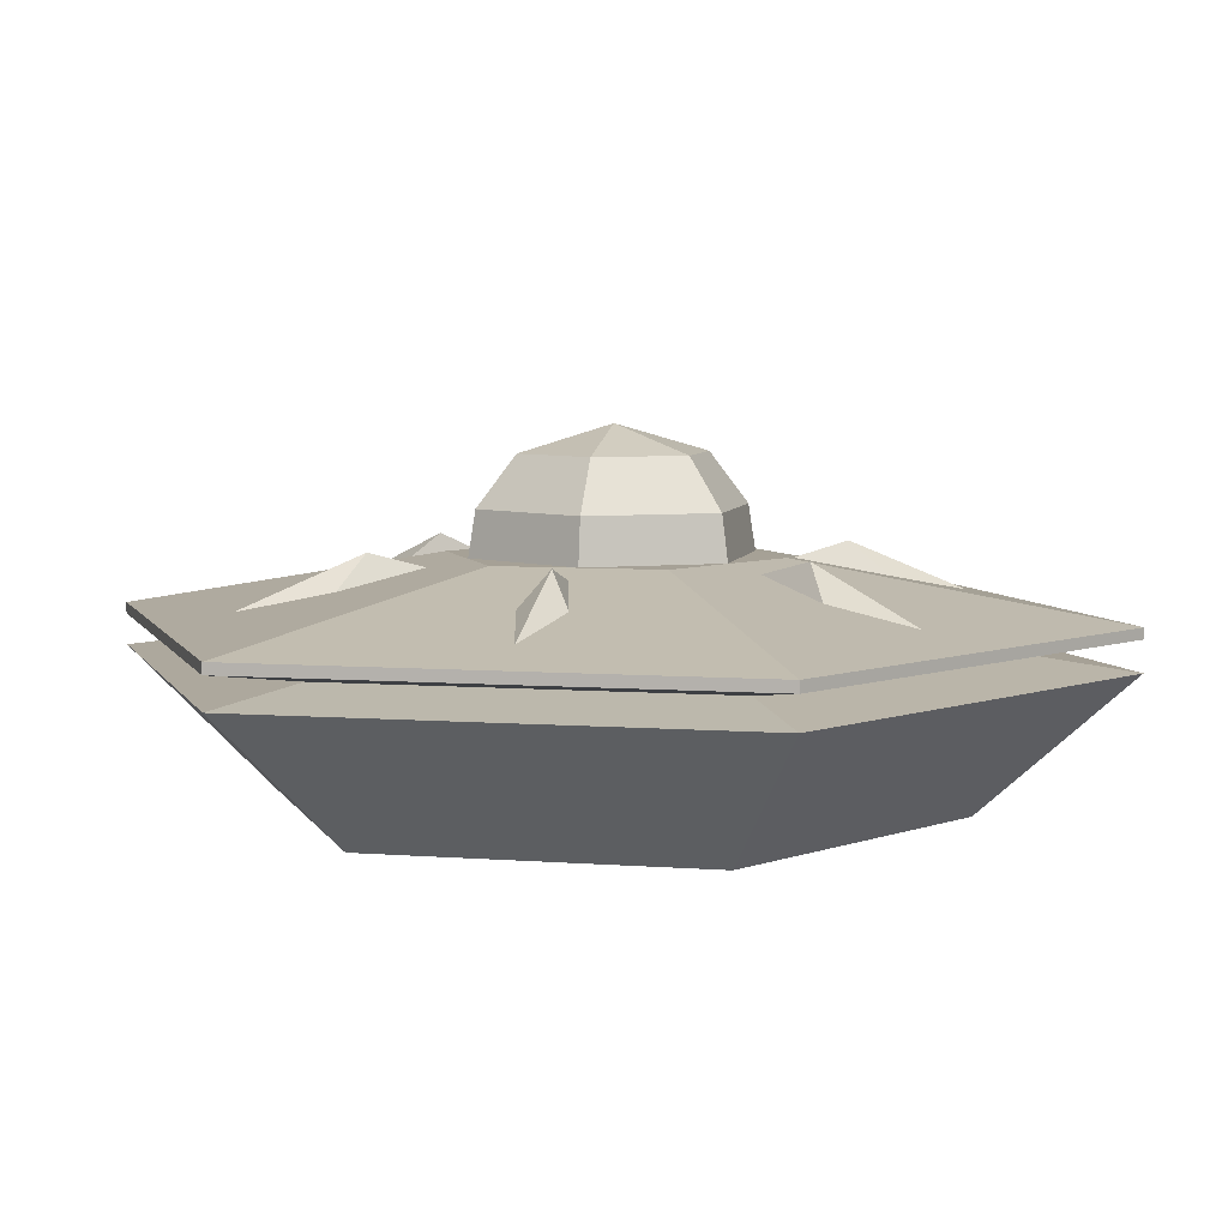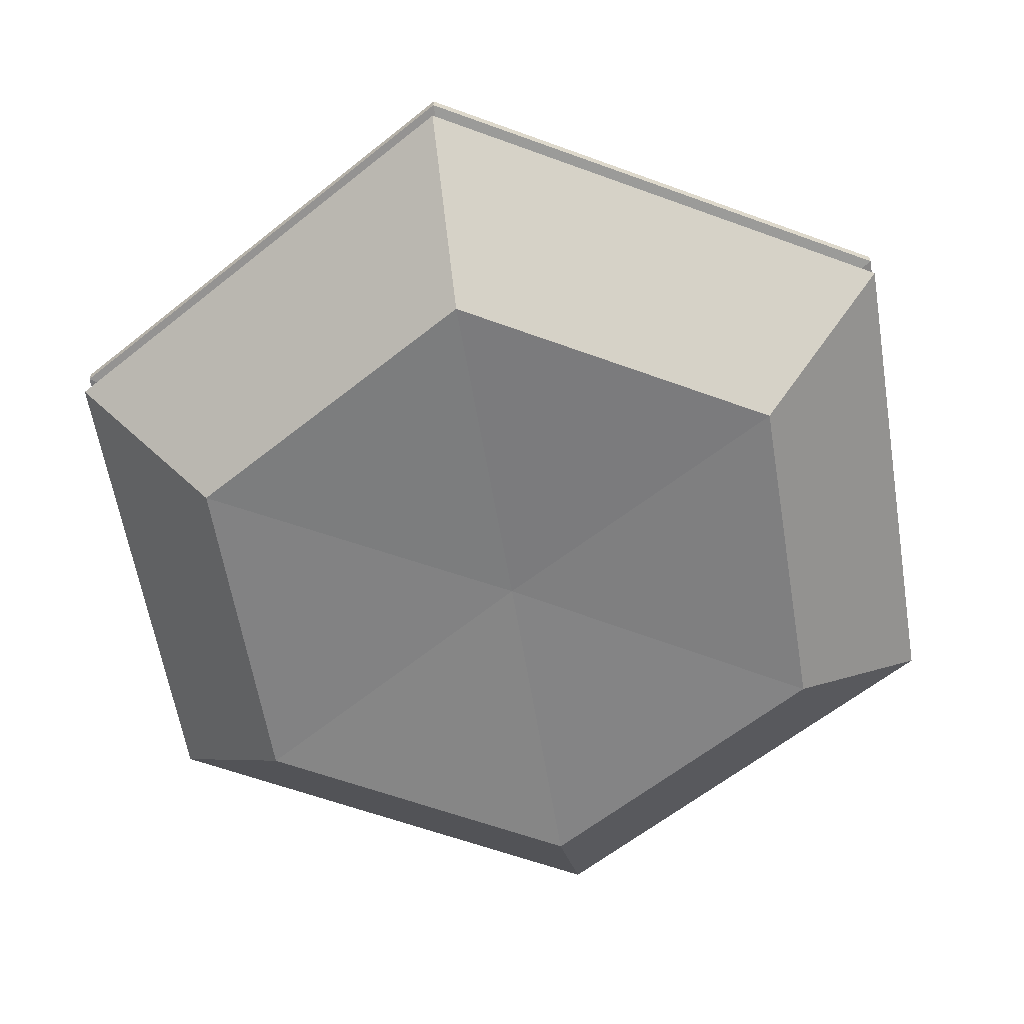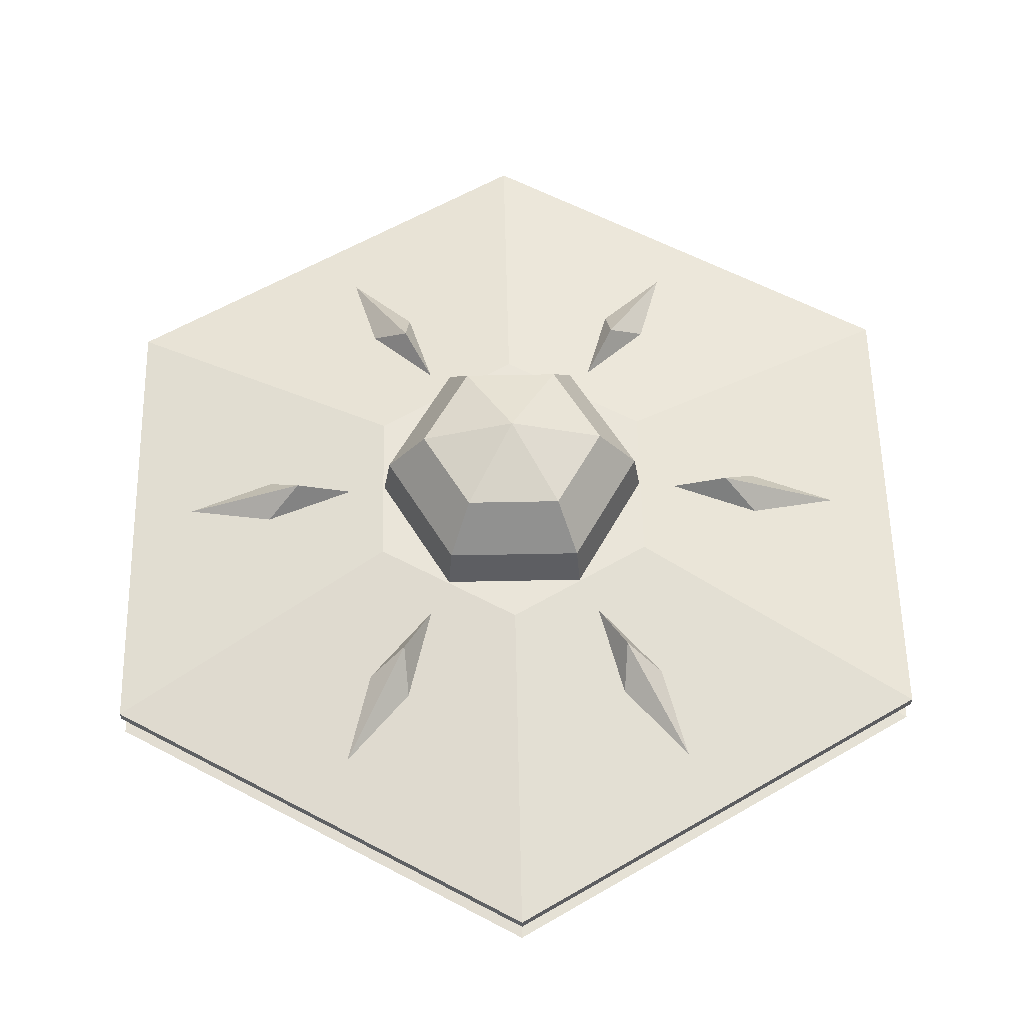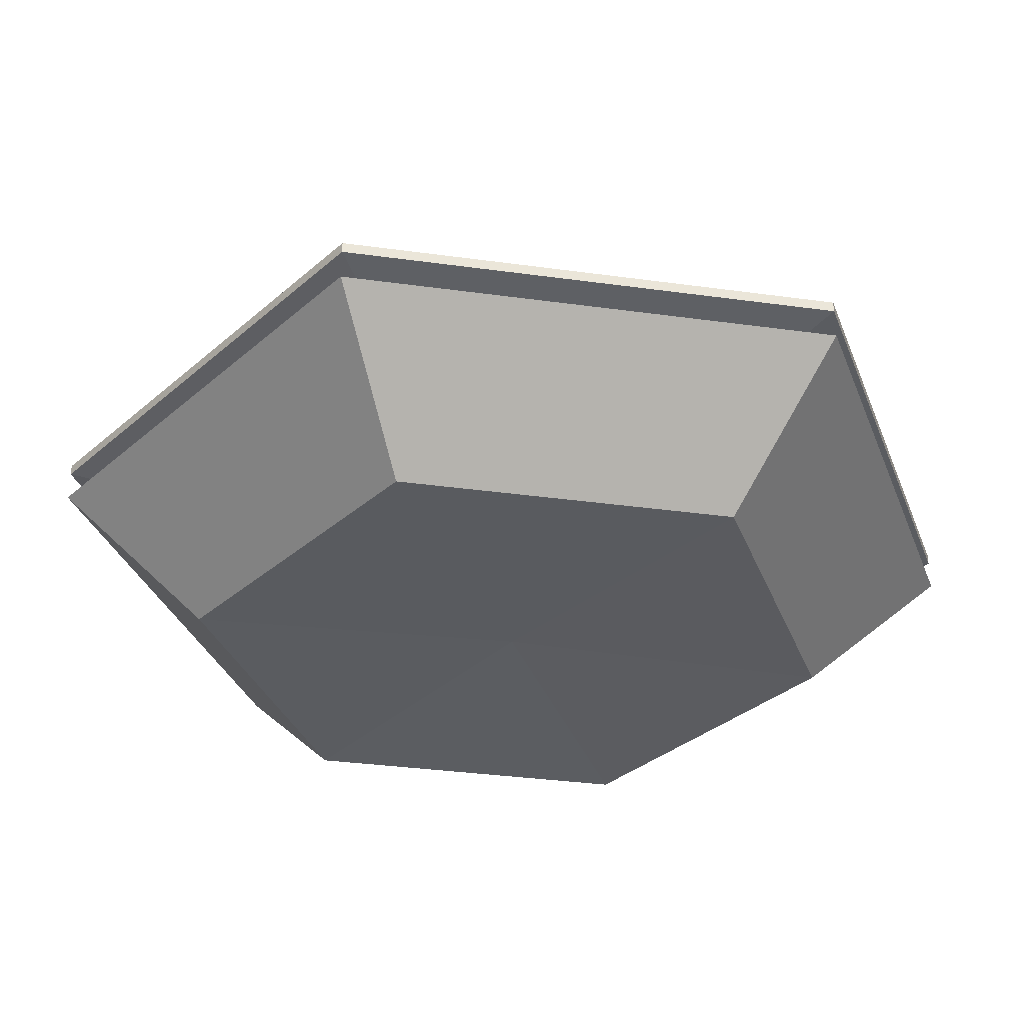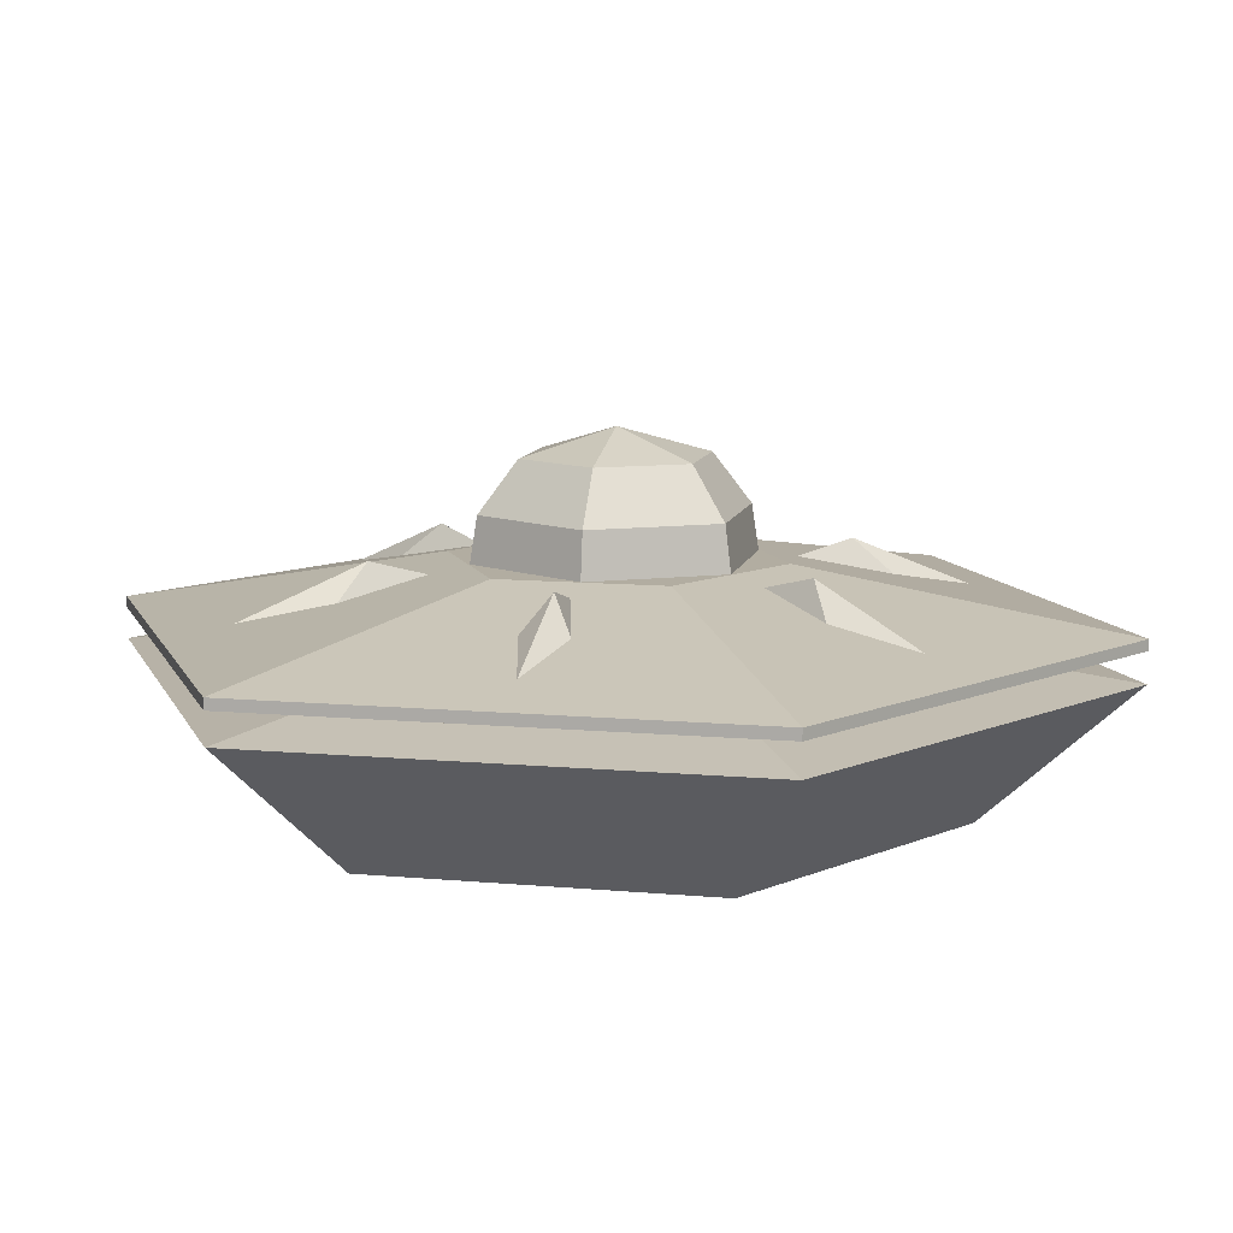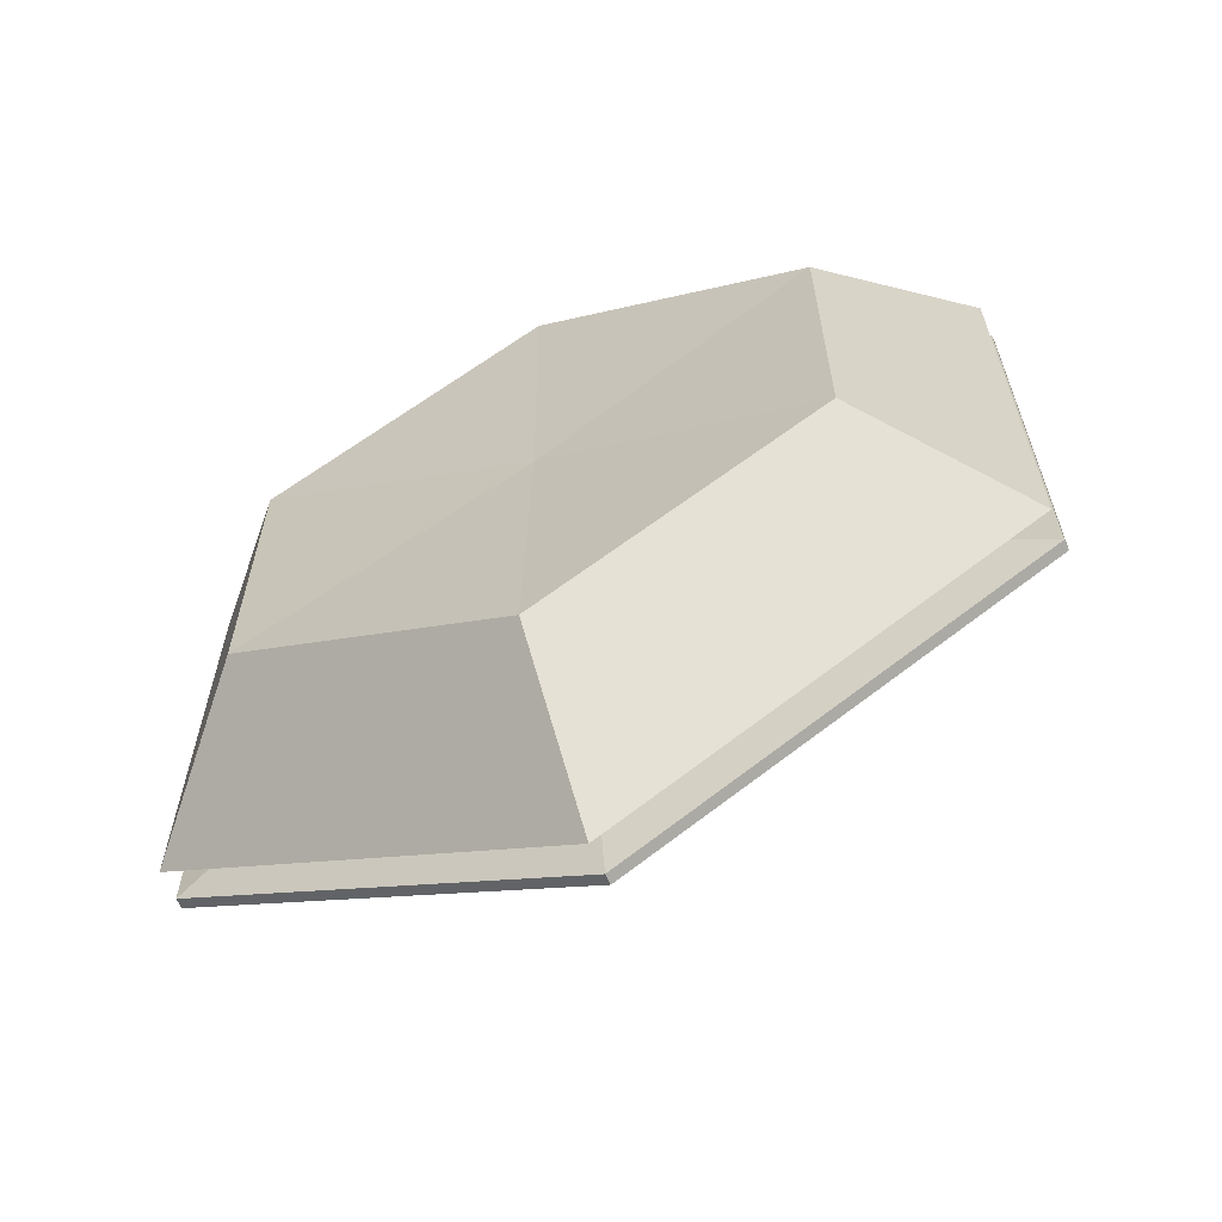
<metadata>
{"format":"obj","ext":"obj","renderer":"f3d","projection":"perspective","resolution":1024,"background":"white","views":[{"elev":6.2,"azim":103.0,"up":"+Y"},{"elev":-60.3,"azim":-170.6,"up":"+Y"},{"elev":58.3,"azim":118.8,"up":"+Y"},{"elev":-34.0,"azim":-100.6,"up":"+Y"},{"elev":10.5,"azim":-17.0,"up":"+Y"},{"elev":-63.8,"azim":24.7,"up":"+Z"}]}
</metadata>
<code>
o Body_Plane
v 0 0.3438 -0.918
v 0 0.3081 -1.179
v -0 -0.02228 -0.8128
v 0 0 0
v 0 0.382 -1.179
v 0 0.4083 -1.179
v 0 0.5441 -0.3952
v 0 0.5441 0
v -0.795 0.3438 -0.459
v -1.021 0.3081 -0.5897
v -0.7039 -0.02228 -0.4064
v 0 0 0
v -1.021 0.382 -0.5897
v -1.021 0.4083 -0.5897
v -0.3422 0.5441 -0.1976
v 0 0.5441 -0
v -0.795 0.3438 0.459
v -1.021 0.3081 0.5897
v -0.7039 -0.02228 0.4064
v 0 0 0
v -1.021 0.382 0.5897
v -1.021 0.4083 0.5897
v -0.3422 0.5441 0.1976
v -0 0.5441 -0
v 0 0.3438 0.918
v 0 0.3081 1.179
v 0 -0.02228 0.8128
v 0 0 0
v 0 0.382 1.179
v 0 0.4083 1.179
v 0 0.5441 0.3952
v -0 0.5441 0
v 0.795 0.3438 0.459
v 1.021 0.3081 0.5897
v 0.7039 -0.02228 0.4064
v 0 0 0
v 1.021 0.382 0.5897
v 1.021 0.4083 0.5897
v 0.3422 0.5441 0.1976
v -0 0.5441 0
v 0.795 0.3438 -0.459
v 1.021 0.3081 -0.5897
v 0.7039 -0.02228 -0.4064
v 0 0 0
v 1.021 0.382 -0.5897
v 1.021 0.4083 -0.5897
v 0.3422 0.5441 -0.1976
v 0 0.5441 0
f 2 10 9 1
f 10 18 17 9
f 18 26 25 17
f 26 34 33 25
f 34 42 41 33
f 42 2 1 41
f 3 11 10 2
f 11 19 18 10
f 19 27 26 18
f 27 35 34 26
f 35 43 42 34
f 43 3 2 42
f 4 12 11 3
f 12 20 19 11
f 20 28 27 19
f 28 36 35 27
f 36 44 43 35
f 44 4 3 43
f 1 9 13 5
f 9 17 21 13
f 17 25 29 21
f 25 33 37 29
f 33 41 45 37
f 41 1 5 45
f 5 13 14 6
f 13 21 22 14
f 21 29 30 22
f 29 37 38 30
f 37 45 46 38
f 45 5 6 46
f 6 14 15 7
f 14 22 23 15
f 22 30 31 23
f 30 38 39 31
f 38 46 47 39
f 46 6 7 47
f 7 15 16 8
f 15 23 24 16
f 23 31 32 24
f 31 39 40 32
f 39 47 48 40
f 47 7 8 48
o Shards_Cone
v 0.65 0.4815 0.05695
v 0.8696 0.4374 0
v 0.65 0.4815 -0.05695
v 0.4303 0.5256 0
v 0.568 0.5625 0
v 0.3743 0.4815 -0.5344
v 0.4348 0.4374 -0.7531
v 0.2757 0.4815 -0.5914
v 0.2152 0.5256 -0.3727
v 0.284 0.5625 -0.4919
v -0.2757 0.4815 -0.5914
v -0.4348 0.4374 -0.7531
v -0.3743 0.4815 -0.5344
v -0.2152 0.5256 -0.3727
v -0.284 0.5625 -0.4919
v -0.65 0.4815 -0.05695
v -0.8696 0.4374 -0
v -0.65 0.4815 0.05695
v -0.4303 0.5256 -0
v -0.568 0.5625 -0
v -0.3743 0.4815 0.5344
v -0.4348 0.4374 0.7531
v -0.2757 0.4815 0.5914
v -0.2152 0.5256 0.3727
v -0.284 0.5625 0.4919
v 0.2757 0.4815 0.5914
v 0.4348 0.4374 0.7531
v 0.3743 0.4815 0.5344
v 0.2152 0.5256 0.3727
v 0.284 0.5625 0.4919
f 49 50 53
f 50 51 53
f 51 52 53
f 52 49 53
f 49 52 51 50
f 54 55 58
f 55 56 58
f 56 57 58
f 57 54 58
f 54 57 56 55
f 59 60 63
f 60 61 63
f 61 62 63
f 62 59 63
f 59 62 61 60
f 64 65 68
f 65 66 68
f 66 67 68
f 67 64 68
f 64 67 66 65
f 69 70 73
f 70 71 73
f 71 72 73
f 72 69 73
f 69 72 71 70
f 74 75 78
f 75 76 78
f 76 77 78
f 77 74 78
f 74 77 76 75
o Glass_Plane.001
v 0.2264 0.7746 0
v 0 0.5386 0
v 0.3215 0.6531 0
v 0.3398 0.5381 -0
v 0 0.8398 0
v 0.1132 0.7746 -0.1961
v 0 0.5386 0
v 0.1607 0.6531 -0.2784
v 0.1699 0.5381 -0.2943
v 0 0.8398 0
v -0.1132 0.7746 -0.1961
v 0 0.5386 0
v -0.1607 0.6531 -0.2784
v -0.1699 0.5381 -0.2943
v 0 0.8398 -0
v -0.2264 0.7746 -0
v 0 0.5386 0
v -0.3215 0.6531 0
v -0.3398 0.5381 0
v -0 0.8398 -0
v -0.1132 0.7746 0.1961
v 0 0.5386 0
v -0.1607 0.6531 0.2784
v -0.1699 0.5381 0.2943
v -0 0.8398 -0
v 0.1132 0.7746 0.1961
v 0 0.5386 0
v 0.1607 0.6531 0.2784
v 0.1699 0.5381 0.2943
v -0 0.8398 0
f 79 84 88 83
f 84 89 93 88
f 89 94 98 93
f 94 99 103 98
f 99 104 108 103
f 104 79 83 108
f 81 86 84 79
f 86 91 89 84
f 91 96 94 89
f 96 101 99 94
f 101 106 104 99
f 106 81 79 104
f 80 85 87 82
f 85 90 92 87
f 90 95 97 92
f 95 100 102 97
f 100 105 107 102
f 105 80 82 107
f 82 87 86 81
f 87 92 91 86
f 92 97 96 91
f 97 102 101 96
f 102 107 106 101
f 107 82 81 106

</code>
